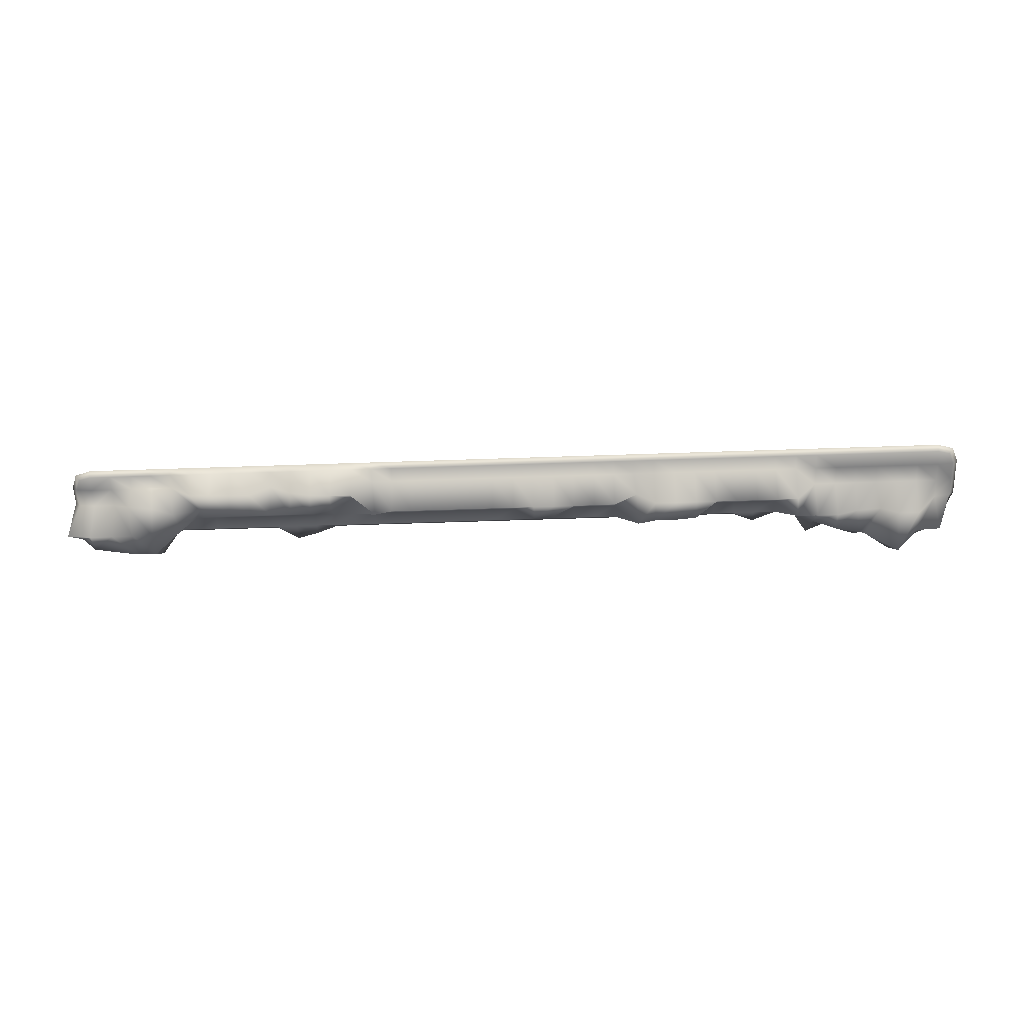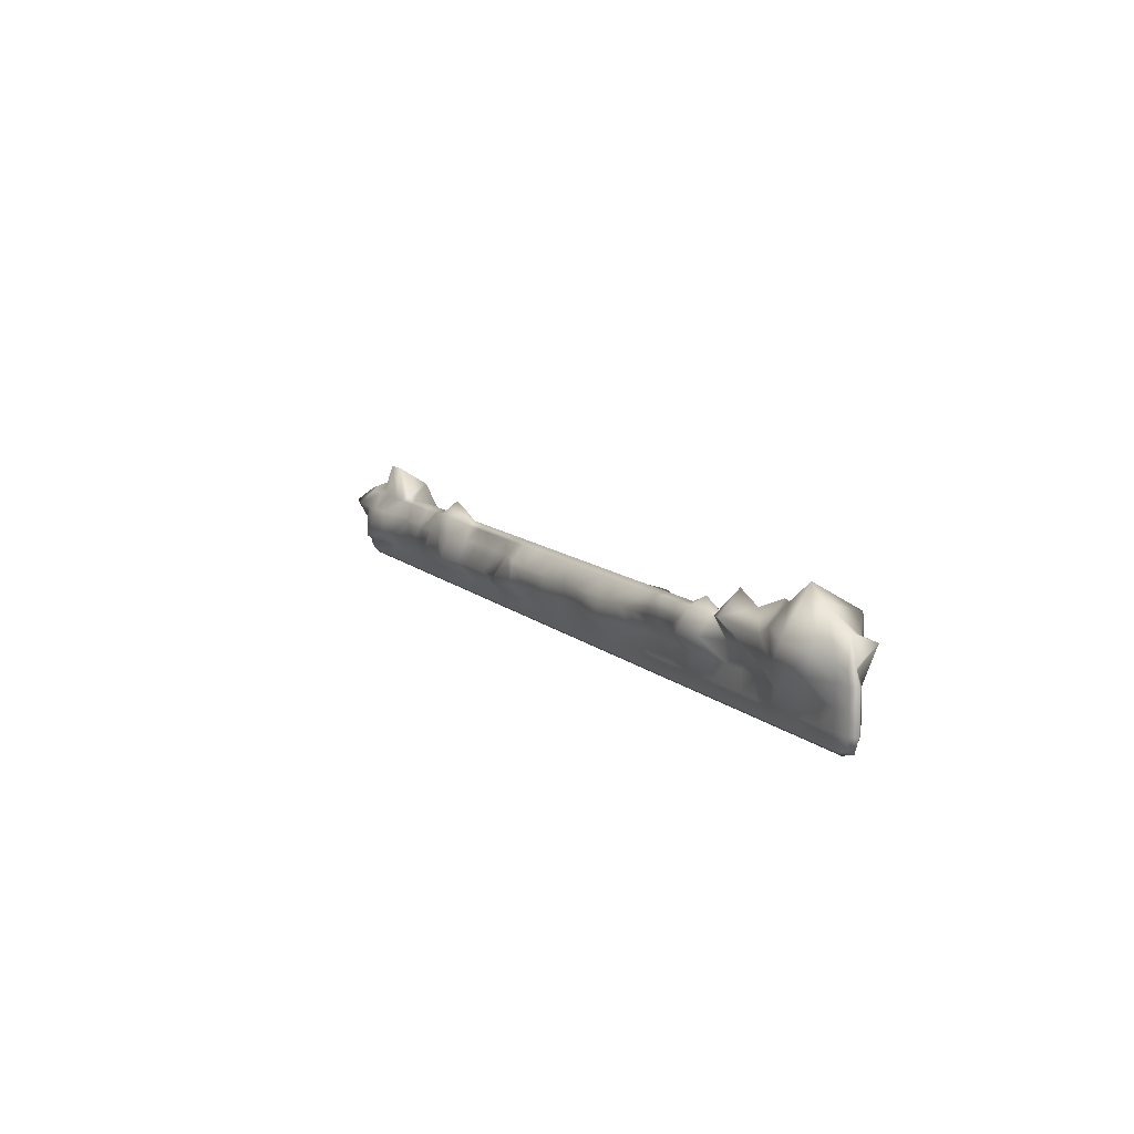
<metadata>
{"format":"obj","ext":"obj","renderer":"f3d","projection":"perspective","resolution":1024,"background":"white","views":[{"elev":-57.9,"azim":-176.8,"up":"+Y"},{"elev":13.0,"azim":-118.2,"up":"+Z"}]}
</metadata>
<code>
g default
v 5524 33.72 9041
v 3937 33.72 9072
v 5524 47.98 9041
v 3937 47.98 9072
v 5526 47.98 9146
v 3939 47.98 9177
v 5534 12.8 9155
v 3939 33.72 9177
v 4067 50.48 9063
v 4063 87.6 9214
v 4088 -3.482 9213
v 4067 31.22 9063
v 4215 50.48 9060
v 4217 50.48 9178
v 4217 31.22 9178
v 4215 31.22 9060
v 4362 50.48 9057
v 4364 71.63 9186
v 4364 31.22 9175
v 4362 31.22 9057
v 4509 50.48 9054
v 4511 50.48 9172
v 4511 31.22 9172
v 4509 31.22 9054
v 4656 50.48 9052
v 4659 50.48 9169
v 4659 31.22 9169
v 4656 31.22 9052
v 4804 50.48 9049
v 4806 50.48 9166
v 4806 31.22 9166
v 4804 31.22 9049
v 4951 50.48 9046
v 4953 50.48 9163
v 4953 31.22 9163
v 4951 31.22 9046
v 5098 50.48 9043
v 5101 72.34 9172
v 5101 31.22 9161
v 5098 31.22 9043
v 5245 50.48 9040
v 5248 50.48 9158
v 5248 31.22 9158
v 5245 31.22 9040
v 5393 50.48 9037
v 5395 50.48 9155
v 5396 -12.9 9178
v 5393 31.22 9037
v 5398 82.1 9087
v 5533 52.94 9093
v 5532 31.22 9093
v 5387 -17.82 9078
v 5247 -21.92 9099
v 5099 -21.66 9102
v 4952 -21.99 9105
v 4805 -21.99 9108
v 4658 -21.99 9110
v 4505 10.62 9113
v 4363 -21.99 9116
v 4216 -20.92 9119
v 4068 28.01 9122
v 3930 31.22 9125
v 3930 50.48 9125
v 4068 70.67 9122
v 4216 53.69 9119
v 4363 53.69 9116
v 4510 68.51 9113
v 4658 67.74 9110
v 4804 78.66 9108
v 4952 78.69 9105
v 5096 94.84 9095
v 5247 78.69 9099
v 5466 50.48 9036
v 5468 72.18 9094
v 5469 50.48 9153
v 5469 -7.699 9174
v 5468 28.01 9094
v 5466 31.22 9036
v 5319 50.48 9038
v 5320 78.55 9097
v 5321 50.48 9156
v 5321 31.22 9156
v 5300 -15.69 9088
v 5319 31.22 9038
v 5025 50.48 9044
v 5026 78.69 9103
v 5027 50.48 9162
v 5027 31.22 9162
v 5026 28.01 9103
v 5025 31.22 9044
v 5172 50.48 9041
v 5171 96.07 9094
v 5174 66.9 9168
v 5174 31.22 9159
v 5173 -21.99 9100
v 5172 31.22 9041
v 4877 50.48 9047
v 4875 103.5 9106
v 4880 50.48 9165
v 4880 31.22 9165
v 4878 -21.99 9106
v 4877 31.22 9047
v 4730 50.48 9050
v 4731 78.69 9109
v 4732 50.48 9168
v 4732 31.22 9168
v 4731 -21.99 9109
v 4730 31.22 9050
v 4583 50.48 9053
v 4584 78.22 9112
v 4585 50.48 9171
v 4585 31.22 9171
v 4584 -21.99 9112
v 4583 31.22 9053
v 4435 50.48 9056
v 4437 53.69 9115
v 4438 50.48 9174
v 4438 31.22 9174
v 4437 -21.99 9115
v 4435 31.22 9056
v 4288 50.48 9059
v 4290 60.72 9116
v 4291 71.42 9188
v 4291 31.22 9177
v 4289 -21.99 9118
v 4288 31.22 9059
v 4141 50.48 9062
v 4142 53.69 9121
v 4161 105.7 9206
v 4145 -9.633 9194
v 4142 28.01 9121
v 4141 31.22 9062
v 3994 50.48 9065
v 3995 53.69 9123
v 3996 66.78 9191
v 3996 -14.07 9203
v 3995 28.01 9123
v 3994 31.22 9065
v 5466 40.85 9027
v 5503 50.48 9035
v 5531 50.48 9060
v 5467 53.69 9061
v 5504 53.69 9094
v 5506 50.48 9153
v 5533 40.85 9152
v 5469 40.85 9162
v 5510 -2.554 9170
v 5504 28.01 9094
v 5531 31.22 9060
v 5467 28.01 9061
v 3930 31.22 9091
v 3929 40.85 9066
v 3921 40.85 9125
v 3930 50.48 9091
v 5541 40.85 9093
v 4030 50.48 9064
v 4068 53.69 9088
v 3994 53.69 9090
v 4032 53.69 9123
v 4081 43.64 9238
v 4035 -45.11 9225
v 4025 94.59 9203
v 3994 47.95 9256
v 4068 28.01 9088
v 4030 31.22 9064
v 4032 28.01 9123
v 3994 28.01 9090
v 4067 40.85 9055
v 3993 40.85 9056
v 4178 50.48 9061
v 4215 53.69 9086
v 4141 53.69 9087
v 4179 53.69 9120
v 4217 40.85 9186
v 4183 16.67 9193
v 4187 94.42 9202
v 4152 44.93 9215
v 4215 28.01 9086
v 4178 31.22 9061
v 4179 28.01 9120
v 4141 28.01 9087
v 4214 40.85 9052
v 4141 40.85 9053
v 4325 50.48 9058
v 4362 53.69 9083
v 4289 53.69 9084
v 4326 53.69 9117
v 4364 40.85 9183
v 4327 31.22 9176
v 4332 66.52 9185
v 4291 40.85 9201
v 4362 28.01 9083
v 4325 31.22 9058
v 4326 -21.99 9117
v 4289 28.01 9084
v 4362 40.85 9049
v 4288 40.85 9050
v 4472 50.48 9055
v 4510 53.69 9080
v 4436 53.69 9081
v 4473 66.17 9114
v 4512 40.85 9181
v 4475 31.22 9173
v 4475 50.48 9173
v 4438 40.85 9182
v 4510 28.01 9080
v 4472 31.22 9055
v 4473 -21.31 9114
v 4436 28.01 9081
v 4509 40.85 9046
v 4435 40.85 9048
v 4620 50.48 9052
v 4657 53.69 9077
v 4583 53.69 9078
v 4621 70.96 9111
v 4659 40.85 9178
v 4622 31.22 9170
v 4622 50.48 9170
v 4585 40.85 9179
v 4657 28.01 9077
v 4620 31.22 9052
v 4621 -21.99 9111
v 4583 28.01 9078
v 4656 40.85 9043
v 4583 40.85 9045
v 4767 50.48 9049
v 4804 53.69 9074
v 4731 53.69 9075
v 4768 78.69 9108
v 4806 40.85 9175
v 4769 31.22 9167
v 4769 50.48 9167
v 4733 40.85 9176
v 4804 28.01 9074
v 4767 31.22 9049
v 4768 -21.99 9108
v 4731 28.01 9075
v 4804 40.85 9040
v 4730 40.85 9042
v 4914 50.48 9046
v 4951 53.69 9071
v 4878 53.69 9072
v 4915 78.69 9105
v 4953 40.85 9172
v 4916 31.22 9164
v 4916 50.48 9164
v 4880 40.85 9173
v 4951 28.01 9071
v 4914 31.22 9046
v 4915 -21.99 9105
v 4878 28.01 9072
v 4951 40.85 9037
v 4877 40.85 9039
v 5061 50.48 9044
v 5099 53.69 9068
v 5025 53.69 9070
v 5058 78.17 9100
v 5101 40.85 9183
v 5064 31.22 9161
v 5064 50.48 9161
v 5027 40.85 9170
v 5099 -17.55 9065
v 5061 31.22 9044
v 5063 -13.62 9102
v 5025 -21.89 9066
v 5098 40.85 9034
v 5024 40.85 9036
v 5209 50.48 9041
v 5246 53.69 9065
v 5172 53.97 9067
v 5210 78.62 9100
v 5248 40.85 9166
v 5211 31.22 9158
v 5211 50.48 9158
v 5174 40.85 9167
v 5246 -9.523 9063
v 5209 31.22 9041
v 5210 -21.93 9100
v 5172 19.36 9066
v 5245 40.85 9032
v 5172 40.85 9033
v 5356 50.48 9038
v 5393 53.69 9062
v 5320 53.69 9064
v 5357 78.66 9097
v 5396 40.85 9213
v 5358 31.22 9155
v 5358 50.48 9155
v 5322 40.85 9165
v 5393 28.01 9062
v 5356 31.22 9038
v 5351 -21.12 9090
v 5312 -20.26 9053
v 5393 40.85 9029
v 5319 40.85 9030
v 5542 70.31 9129
v 5468 78.63 9130
v 5552 -12.86 9132
v 5468 -21.89 9131
v 5321 28.01 9131
v 5395 -21.89 9133
v 5174 28.01 9134
v 5247 28.01 9132
v 5026 28.01 9137
v 5100 28.01 9135
v 4879 28.01 9140
v 4953 28.01 9138
v 4732 28.01 9143
v 4805 28.01 9141
v 4585 28.01 9145
v 4658 2.69 9146
v 4437 -21.88 9152
v 4505 -20.27 9157
v 4290 28.01 9151
v 4364 28.01 9150
v 4143 -21.89 9157
v 4216 -21.47 9156
v 3996 -21.89 9160
v 4062 -3.971 9159
v 3931 50.48 9158
v 3931 31.22 9158
v 3932 40.85 9184
v 4069 78.64 9157
v 3996 73.92 9158
v 4216 53.69 9153
v 4143 53.69 9154
v 4364 78.64 9151
v 4294 92.33 9149
v 4511 78.62 9149
v 4437 78.64 9150
v 4658 78.62 9146
v 4585 77.67 9147
v 4805 78.58 9143
v 4732 78.64 9144
v 4953 56.26 9138
v 4878 68.48 9145
v 5100 78.64 9137
v 5026 53.69 9137
v 5247 65.5 9133
v 5174 78.64 9135
v 5395 78.64 9131
v 5321 53.69 9131
v 5430 50.48 9036
v 5425 99.11 9080
v 5432 50.48 9154
v 5432 -12.9 9178
v 5430 -16.54 9073
v 5430 31.22 9036
v 5282 50.48 9039
v 5281 71.81 9098
v 5285 50.48 9157
v 5285 31.22 9157
v 5283 -21.96 9098
v 5282 31.22 9039
v 4988 50.48 9045
v 4989 78.69 9104
v 4990 50.48 9163
v 4990 31.22 9163
v 4983 -21.15 9111
v 4988 31.22 9045
v 5135 50.48 9042
v 5135 84.01 9092
v 5138 72.54 9172
v 5137 31.22 9160
v 5136 -21.95 9101
v 5135 31.22 9042
v 4840 50.48 9048
v 4838 85.45 9107
v 4843 55.99 9169
v 4843 31.22 9166
v 4842 -21.99 9107
v 4840 31.22 9048
v 4693 50.48 9051
v 4694 69.55 9110
v 4696 50.48 9169
v 4696 31.22 9169
v 4694 -21.95 9110
v 4693 31.22 9051
v 4546 50.48 9054
v 4547 78.57 9113
v 4548 50.48 9171
v 4548 31.22 9171
v 4547 -21.05 9113
v 4546 31.22 9054
v 4399 50.48 9057
v 4400 53.69 9115
v 4401 61.34 9180
v 4401 31.22 9174
v 4400 -21.83 9115
v 4399 31.22 9057
v 4251 50.48 9060
v 4253 53.69 9118
v 4254 57.87 9181
v 4254 31.22 9177
v 4253 -21.99 9118
v 4251 31.22 9060
v 4104 50.48 9062
v 4105 53.69 9121
v 4107 72.33 9192
v 4097 4.83 9214
v 4105 28.01 9121
v 4104 31.22 9062
v 3957 50.48 9065
v 3958 53.69 9124
v 3959 50.48 9183
v 3954 -11.69 9204
v 3958 28.01 9124
v 3957 31.22 9065
v 5503 31.22 9035
v 5531 40.85 9034
v 5503 40.85 9026
v 5504 53.69 9060
v 5506 40.85 9161
v 5504 28.01 9060
v 3921 40.85 9091
v 5541 40.85 9059
v 4031 53.69 9089
v 4036 40.44 9275
v 4031 28.01 9089
v 4030 40.85 9056
v 4178 53.69 9086
v 4190 50.01 9235
v 4178 28.01 9086
v 4178 40.85 9053
v 4326 53.69 9083
v 4328 40.85 9184
v 4326 28.01 9083
v 4325 40.85 9050
v 4473 53.69 9080
v 4475 40.85 9181
v 4473 28.01 9080
v 4472 40.85 9047
v 4620 53.69 9078
v 4622 40.85 9178
v 4620 28.01 9078
v 4619 40.85 9044
v 4767 53.69 9075
v 4769 40.85 9175
v 4767 28.01 9075
v 4767 40.85 9041
v 4915 53.69 9072
v 4917 40.85 9173
v 4915 28.01 9072
v 4914 40.85 9038
v 5062 53.69 9069
v 5064 40.85 9170
v 5062 -21.82 9066
v 5061 40.85 9035
v 5209 53.69 9066
v 5211 40.85 9167
v 5209 -10.61 9063
v 5209 40.85 9032
v 5356 53.69 9063
v 5358 40.85 9164
v 5356 28.01 9063
v 5356 40.85 9029
v 5507 78.58 9129
v 5551 38.57 9129
v 5508 -21.77 9131
v 5340 -18.55 9127
v 5210 28.01 9133
v 5063 28.01 9136
v 4916 28.01 9139
v 4769 28.01 9142
v 4621 28.01 9145
v 4474 -21.89 9151
v 4327 28.01 9151
v 4180 -21.89 9157
v 4032 -21.89 9160
v 3922 40.85 9159
v 4032 78.64 9158
v 4180 53.69 9153
v 4331 78.37 9150
v 4474 78.63 9149
v 4621 78.59 9146
v 4769 78.64 9143
v 4916 53.69 9139
v 5061 59.84 9136
v 5211 77.66 9135
v 5358 75 9132
v 5430 53.69 9062
v 5431 78.64 9130
v 5433 40.85 9211
v 5431 -21.36 9132
v 5430 28.01 9062
v 5429 40.85 9028
v 5283 53.69 9064
v 5282 78.09 9135
v 5285 40.85 9165
v 5284 28.01 9132
v 5283 -4.085 9062
v 5282 40.85 9031
v 4988 53.69 9070
v 4990 53.69 9137
v 4990 40.85 9171
v 4990 28.01 9137
v 4988 28.01 9070
v 4988 40.85 9037
v 5136 53.69 9067
v 5137 78.64 9136
v 5138 40.85 9193
v 5137 28.01 9135
v 5135 -5.196 9065
v 5135 40.85 9034
v 4841 53.69 9073
v 4840 78.12 9145
v 4843 40.85 9174
v 4842 28.01 9140
v 4841 28.01 9073
v 4840 40.85 9040
v 4694 53.69 9076
v 4695 78.62 9145
v 4696 40.85 9177
v 4695 -3.587 9145
v 4694 28.01 9076
v 4693 40.85 9042
v 4546 53.69 9079
v 4548 75.94 9148
v 4548 40.85 9180
v 4548 28.01 9146
v 4546 28.01 9079
v 4546 40.85 9045
v 4399 53.69 9082
v 4401 78.64 9151
v 4401 40.85 9183
v 4401 -17.44 9152
v 4399 28.01 9082
v 4398 40.85 9048
v 4252 53.69 9085
v 4253 78.73 9154
v 4254 40.85 9186
v 4253 28.01 9152
v 4252 28.01 9085
v 4251 40.85 9051
v 4105 53.69 9088
v 4106 78.64 9157
v 4101 36.28 9237
v 4106 -9.985 9157
v 4105 28.01 9088
v 4104 40.85 9054
v 3957 53.69 9091
v 3959 53.69 9158
v 3952 36.12 9225
v 3959 26.45 9158
v 3957 28.01 9091
v 3957 40.85 9057
g rockledge_04
f 1 409 411 410
f 409 78 139 411
f 411 139 73 140
f 410 411 140 3
f 3 140 412 141
f 140 73 142 412
f 412 142 74 143
f 141 412 143 50
f 5 144 413 145
f 144 75 146 413
f 413 146 76 147
f 145 413 147 7
f 51 148 414 149
f 148 77 150 414
f 414 150 78 409
f 149 414 409 1
f 2 151 415 152
f 151 62 153 415
f 415 153 63 154
f 152 415 154 4
f 51 149 416 155
f 149 1 410 416
f 416 410 3 141
f 155 416 141 50
f 9 156 417 157
f 156 133 158 417
f 417 158 134 159
f 157 417 159 64
f 11 160 418 161
f 160 10 162 418
f 418 162 135 163
f 161 418 163 136
f 12 164 419 165
f 164 61 166 419
f 419 166 137 167
f 165 419 167 138
f 9 168 420 156
f 168 12 165 420
f 420 165 138 169
f 156 420 169 133
f 13 170 421 171
f 170 127 172 421
f 421 172 128 173
f 171 421 173 65
f 15 174 422 175
f 174 14 176 422
f 422 176 129 177
f 175 422 177 130
f 16 178 423 179
f 178 60 180 423
f 423 180 131 181
f 179 423 181 132
f 13 182 424 170
f 182 16 179 424
f 424 179 132 183
f 170 424 183 127
f 17 184 425 185
f 184 121 186 425
f 425 186 122 187
f 185 425 187 66
f 19 188 426 189
f 188 18 190 426
f 426 190 123 191
f 189 426 191 124
f 20 192 427 193
f 192 59 194 427
f 427 194 125 195
f 193 427 195 126
f 17 196 428 184
f 196 20 193 428
f 428 193 126 197
f 184 428 197 121
f 21 198 429 199
f 198 115 200 429
f 429 200 116 201
f 199 429 201 67
f 23 202 430 203
f 202 22 204 430
f 430 204 117 205
f 203 430 205 118
f 24 206 431 207
f 206 58 208 431
f 431 208 119 209
f 207 431 209 120
f 21 210 432 198
f 210 24 207 432
f 432 207 120 211
f 198 432 211 115
f 25 212 433 213
f 212 109 214 433
f 433 214 110 215
f 213 433 215 68
f 27 216 434 217
f 216 26 218 434
f 434 218 111 219
f 217 434 219 112
f 28 220 435 221
f 220 57 222 435
f 435 222 113 223
f 221 435 223 114
f 25 224 436 212
f 224 28 221 436
f 436 221 114 225
f 212 436 225 109
f 29 226 437 227
f 226 103 228 437
f 437 228 104 229
f 227 437 229 69
f 31 230 438 231
f 230 30 232 438
f 438 232 105 233
f 231 438 233 106
f 32 234 439 235
f 234 56 236 439
f 439 236 107 237
f 235 439 237 108
f 29 238 440 226
f 238 32 235 440
f 440 235 108 239
f 226 440 239 103
f 33 240 441 241
f 240 97 242 441
f 441 242 98 243
f 241 441 243 70
f 35 244 442 245
f 244 34 246 442
f 442 246 99 247
f 245 442 247 100
f 36 248 443 249
f 248 55 250 443
f 443 250 101 251
f 249 443 251 102
f 33 252 444 240
f 252 36 249 444
f 444 249 102 253
f 240 444 253 97
f 37 254 445 255
f 254 85 256 445
f 445 256 86 257
f 255 445 257 71
f 39 258 446 259
f 258 38 260 446
f 446 260 87 261
f 259 446 261 88
f 40 262 447 263
f 262 54 264 447
f 447 264 89 265
f 263 447 265 90
f 37 266 448 254
f 266 40 263 448
f 448 263 90 267
f 254 448 267 85
f 41 268 449 269
f 268 91 270 449
f 449 270 92 271
f 269 449 271 72
f 43 272 450 273
f 272 42 274 450
f 450 274 93 275
f 273 450 275 94
f 44 276 451 277
f 276 53 278 451
f 451 278 95 279
f 277 451 279 96
f 41 280 452 268
f 280 44 277 452
f 452 277 96 281
f 268 452 281 91
f 45 282 453 283
f 282 79 284 453
f 453 284 80 285
f 283 453 285 49
f 47 286 454 287
f 286 46 288 454
f 454 288 81 289
f 287 454 289 82
f 48 290 455 291
f 290 52 292 455
f 455 292 83 293
f 291 455 293 84
f 45 294 456 282
f 294 48 291 456
f 456 291 84 295
f 282 456 295 79
f 50 143 457 296
f 143 74 297 457
f 457 297 75 144
f 296 457 144 5
f 7 298 458 145
f 298 51 155 458
f 458 155 50 296
f 145 458 296 5
f 7 147 459 298
f 147 76 299 459
f 459 299 77 148
f 298 459 148 51
f 83 292 460 300
f 292 52 301 460
f 460 301 47 287
f 300 460 287 82
f 95 278 461 302
f 278 53 303 461
f 461 303 43 273
f 302 461 273 94
f 89 264 462 304
f 264 54 305 462
f 462 305 39 259
f 304 462 259 88
f 101 250 463 306
f 250 55 307 463
f 463 307 35 245
f 306 463 245 100
f 107 236 464 308
f 236 56 309 464
f 464 309 31 231
f 308 464 231 106
f 113 222 465 310
f 222 57 311 465
f 465 311 27 217
f 310 465 217 112
f 119 208 466 312
f 208 58 313 466
f 466 313 23 203
f 312 466 203 118
f 125 194 467 314
f 194 59 315 467
f 467 315 19 189
f 314 467 189 124
f 131 180 468 316
f 180 60 317 468
f 468 317 15 175
f 316 468 175 130
f 137 166 469 318
f 166 61 319 469
f 469 319 11 161
f 318 469 161 136
f 63 153 470 320
f 153 62 321 470
f 470 321 8 322
f 320 470 322 6
f 64 159 471 323
f 159 134 324 471
f 471 324 135 162
f 323 471 162 10
f 65 173 472 325
f 173 128 326 472
f 472 326 129 176
f 325 472 176 14
f 66 187 473 327
f 187 122 328 473
f 473 328 123 190
f 327 473 190 18
f 67 201 474 329
f 201 116 330 474
f 474 330 117 204
f 329 474 204 22
f 68 215 475 331
f 215 110 332 475
f 475 332 111 218
f 331 475 218 26
f 69 229 476 333
f 229 104 334 476
f 476 334 105 232
f 333 476 232 30
f 70 243 477 335
f 243 98 336 477
f 477 336 99 246
f 335 477 246 34
f 71 257 478 337
f 257 86 338 478
f 478 338 87 260
f 337 478 260 38
f 72 271 479 339
f 271 92 340 479
f 479 340 93 274
f 339 479 274 42
f 49 285 480 341
f 285 80 342 480
f 480 342 81 288
f 341 480 288 46
f 73 343 481 142
f 343 45 283 481
f 481 283 49 344
f 142 481 344 74
f 75 297 482 345
f 297 74 344 482
f 482 344 49 341
f 345 482 341 46
f 76 146 483 346
f 146 75 345 483
f 483 345 46 286
f 346 483 286 47
f 77 299 484 347
f 299 76 346 484
f 484 346 47 301
f 347 484 301 52
f 78 150 485 348
f 150 77 347 485
f 485 347 52 290
f 348 485 290 48
f 73 139 486 343
f 139 78 348 486
f 486 348 48 294
f 343 486 294 45
f 79 349 487 284
f 349 41 269 487
f 487 269 72 350
f 284 487 350 80
f 81 342 488 351
f 342 80 350 488
f 488 350 72 339
f 351 488 339 42
f 82 289 489 352
f 289 81 351 489
f 489 351 42 272
f 352 489 272 43
f 53 353 490 303
f 353 83 300 490
f 490 300 82 352
f 303 490 352 43
f 84 293 491 354
f 293 83 353 491
f 491 353 53 276
f 354 491 276 44
f 79 295 492 349
f 295 84 354 492
f 492 354 44 280
f 349 492 280 41
f 85 355 493 256
f 355 33 241 493
f 493 241 70 356
f 256 493 356 86
f 87 338 494 357
f 338 86 356 494
f 494 356 70 335
f 357 494 335 34
f 88 261 495 358
f 261 87 357 495
f 495 357 34 244
f 358 495 244 35
f 55 359 496 307
f 359 89 304 496
f 496 304 88 358
f 307 496 358 35
f 90 265 497 360
f 265 89 359 497
f 497 359 55 248
f 360 497 248 36
f 85 267 498 355
f 267 90 360 498
f 498 360 36 252
f 355 498 252 33
f 91 361 499 270
f 361 37 255 499
f 499 255 71 362
f 270 499 362 92
f 93 340 500 363
f 340 92 362 500
f 500 362 71 337
f 363 500 337 38
f 94 275 501 364
f 275 93 363 501
f 501 363 38 258
f 364 501 258 39
f 54 365 502 305
f 365 95 302 502
f 502 302 94 364
f 305 502 364 39
f 96 279 503 366
f 279 95 365 503
f 503 365 54 262
f 366 503 262 40
f 91 281 504 361
f 281 96 366 504
f 504 366 40 266
f 361 504 266 37
f 97 367 505 242
f 367 29 227 505
f 505 227 69 368
f 242 505 368 98
f 99 336 506 369
f 336 98 368 506
f 506 368 69 333
f 369 506 333 30
f 100 247 507 370
f 247 99 369 507
f 507 369 30 230
f 370 507 230 31
f 56 371 508 309
f 371 101 306 508
f 508 306 100 370
f 309 508 370 31
f 102 251 509 372
f 251 101 371 509
f 509 371 56 234
f 372 509 234 32
f 97 253 510 367
f 253 102 372 510
f 510 372 32 238
f 367 510 238 29
f 103 373 511 228
f 373 25 213 511
f 511 213 68 374
f 228 511 374 104
f 105 334 512 375
f 334 104 374 512
f 512 374 68 331
f 375 512 331 26
f 106 233 513 376
f 233 105 375 513
f 513 375 26 216
f 376 513 216 27
f 57 377 514 311
f 377 107 308 514
f 514 308 106 376
f 311 514 376 27
f 108 237 515 378
f 237 107 377 515
f 515 377 57 220
f 378 515 220 28
f 103 239 516 373
f 239 108 378 516
f 516 378 28 224
f 373 516 224 25
f 109 379 517 214
f 379 21 199 517
f 517 199 67 380
f 214 517 380 110
f 111 332 518 381
f 332 110 380 518
f 518 380 67 329
f 381 518 329 22
f 112 219 519 382
f 219 111 381 519
f 519 381 22 202
f 382 519 202 23
f 58 383 520 313
f 383 113 310 520
f 520 310 112 382
f 313 520 382 23
f 114 223 521 384
f 223 113 383 521
f 521 383 58 206
f 384 521 206 24
f 109 225 522 379
f 225 114 384 522
f 522 384 24 210
f 379 522 210 21
f 115 385 523 200
f 385 17 185 523
f 523 185 66 386
f 200 523 386 116
f 117 330 524 387
f 330 116 386 524
f 524 386 66 327
f 387 524 327 18
f 118 205 525 388
f 205 117 387 525
f 525 387 18 188
f 388 525 188 19
f 59 389 526 315
f 389 119 312 526
f 526 312 118 388
f 315 526 388 19
f 120 209 527 390
f 209 119 389 527
f 527 389 59 192
f 390 527 192 20
f 115 211 528 385
f 211 120 390 528
f 528 390 20 196
f 385 528 196 17
f 121 391 529 186
f 391 13 171 529
f 529 171 65 392
f 186 529 392 122
f 123 328 530 393
f 328 122 392 530
f 530 392 65 325
f 393 530 325 14
f 124 191 531 394
f 191 123 393 531
f 531 393 14 174
f 394 531 174 15
f 60 395 532 317
f 395 125 314 532
f 532 314 124 394
f 317 532 394 15
f 126 195 533 396
f 195 125 395 533
f 533 395 60 178
f 396 533 178 16
f 121 197 534 391
f 197 126 396 534
f 534 396 16 182
f 391 534 182 13
f 127 397 535 172
f 397 9 157 535
f 535 157 64 398
f 172 535 398 128
f 129 326 536 399
f 326 128 398 536
f 536 398 64 323
f 399 536 323 10
f 130 177 537 400
f 177 129 399 537
f 537 399 10 160
f 400 537 160 11
f 61 401 538 319
f 401 131 316 538
f 538 316 130 400
f 319 538 400 11
f 132 181 539 402
f 181 131 401 539
f 539 401 61 164
f 402 539 164 12
f 127 183 540 397
f 183 132 402 540
f 540 402 12 168
f 397 540 168 9
f 133 403 541 158
f 403 4 154 541
f 541 154 63 404
f 158 541 404 134
f 135 324 542 405
f 324 134 404 542
f 542 404 63 320
f 405 542 320 6
f 136 163 543 406
f 163 135 405 543
f 543 405 6 322
f 406 543 322 8
f 62 407 544 321
f 407 137 318 544
f 544 318 136 406
f 321 544 406 8
f 138 167 545 408
f 167 137 407 545
f 545 407 62 151
f 408 545 151 2
f 133 169 546 403
f 169 138 408 546
f 546 408 2 152
f 403 546 152 4

</code>
